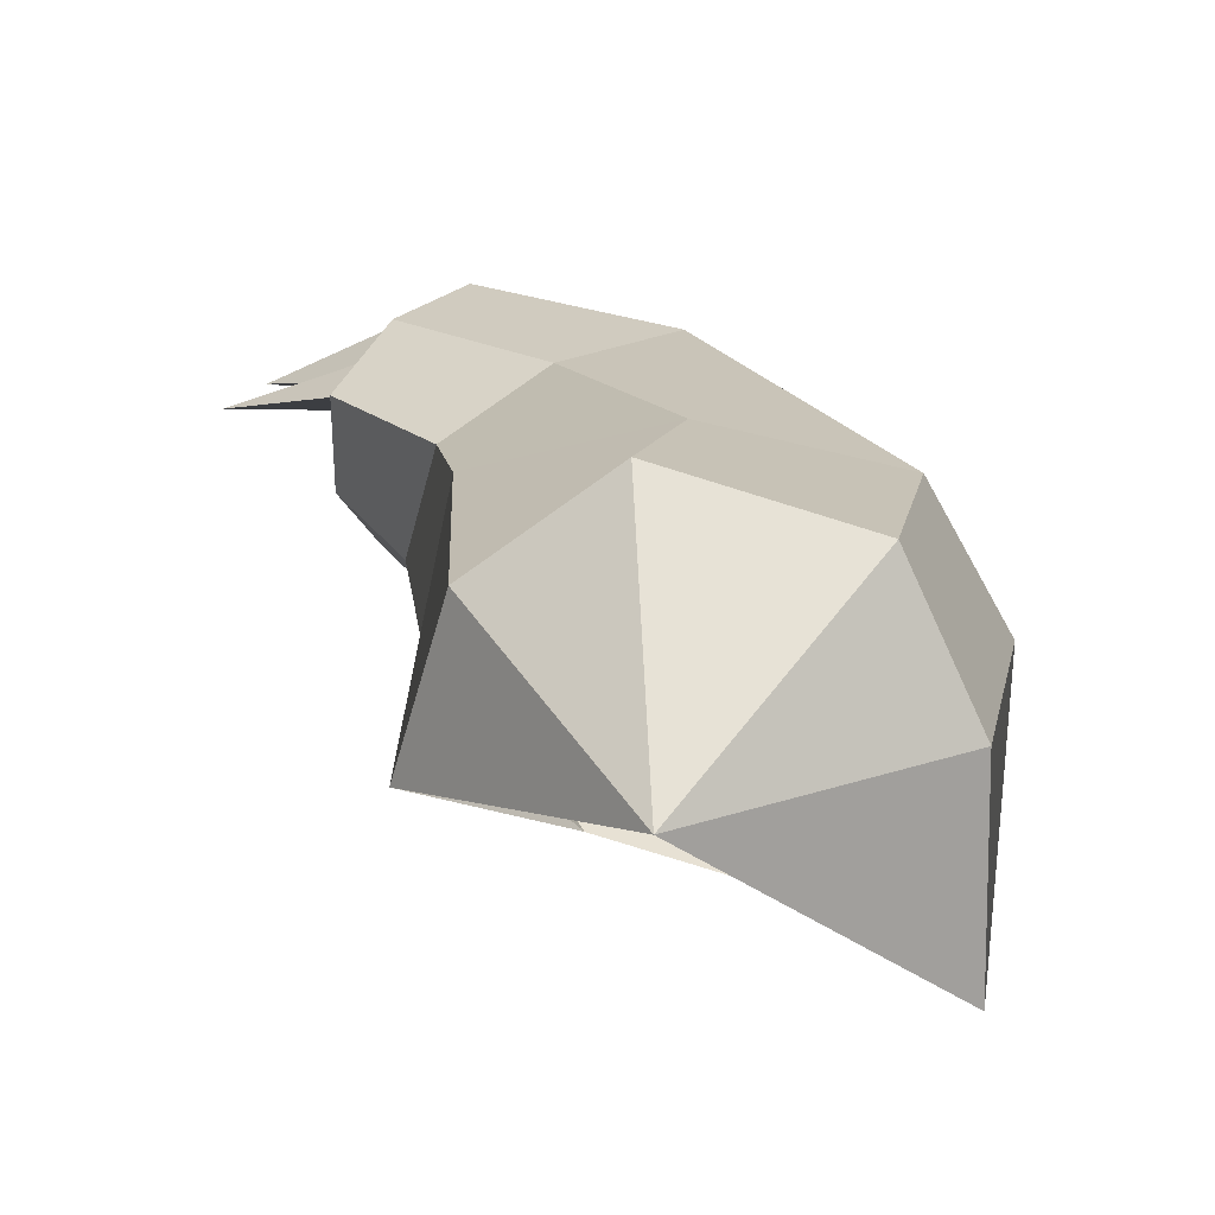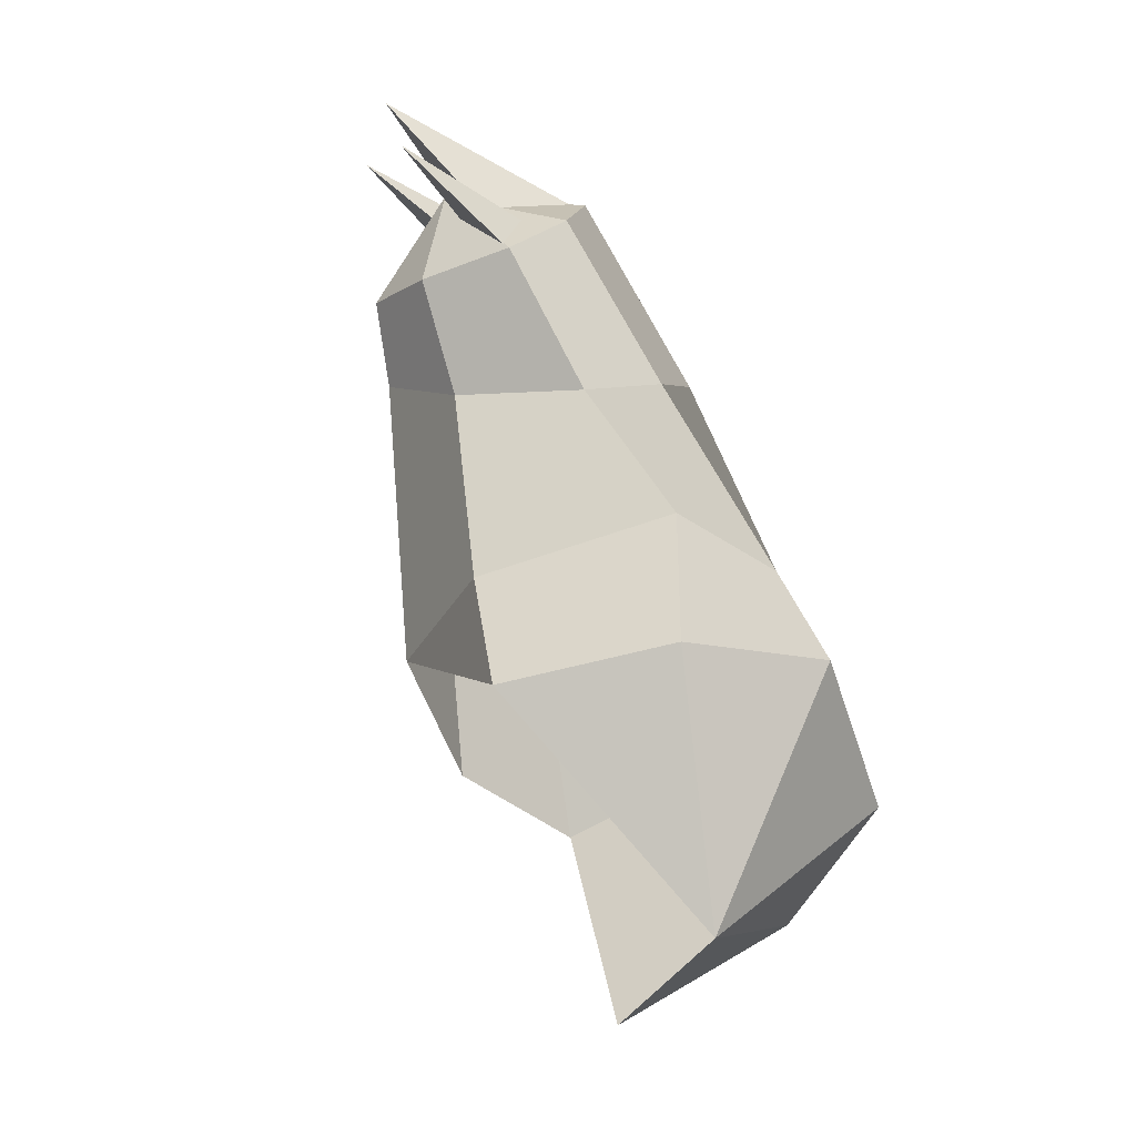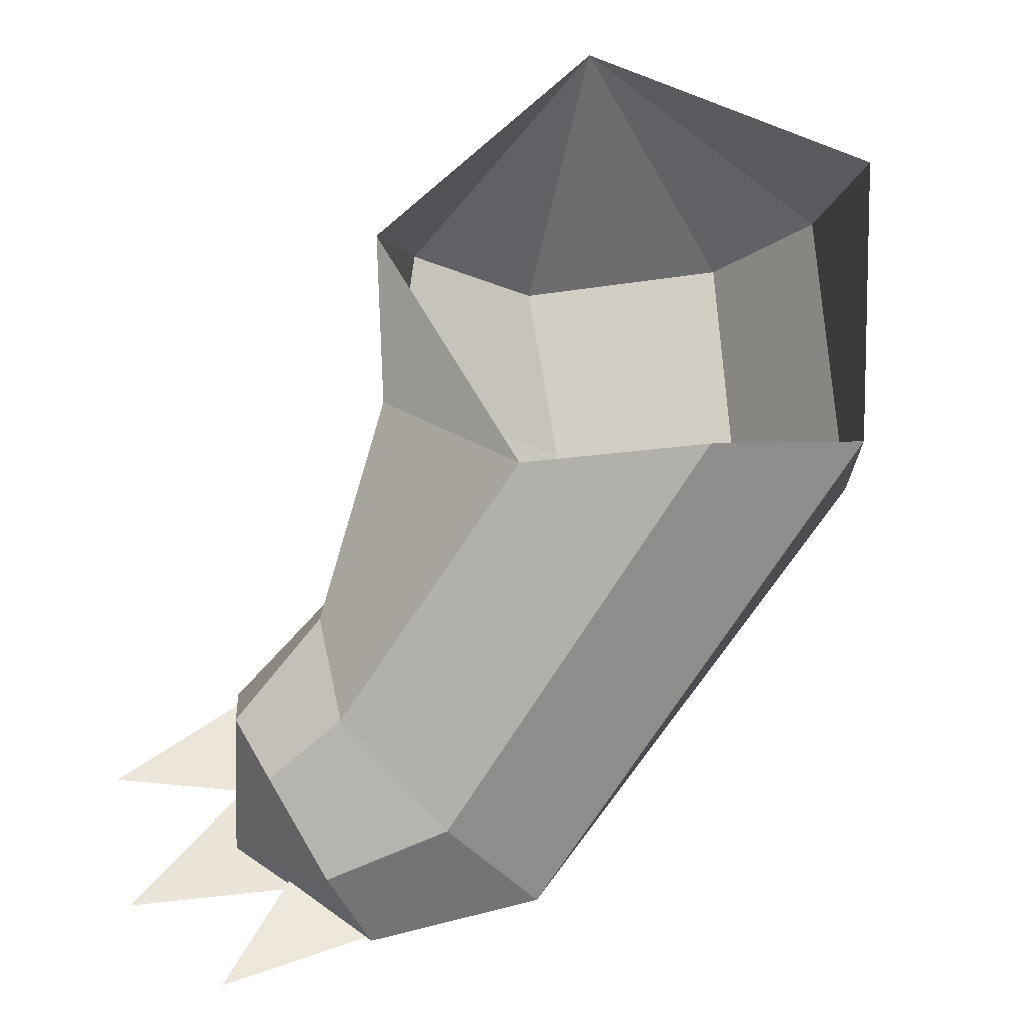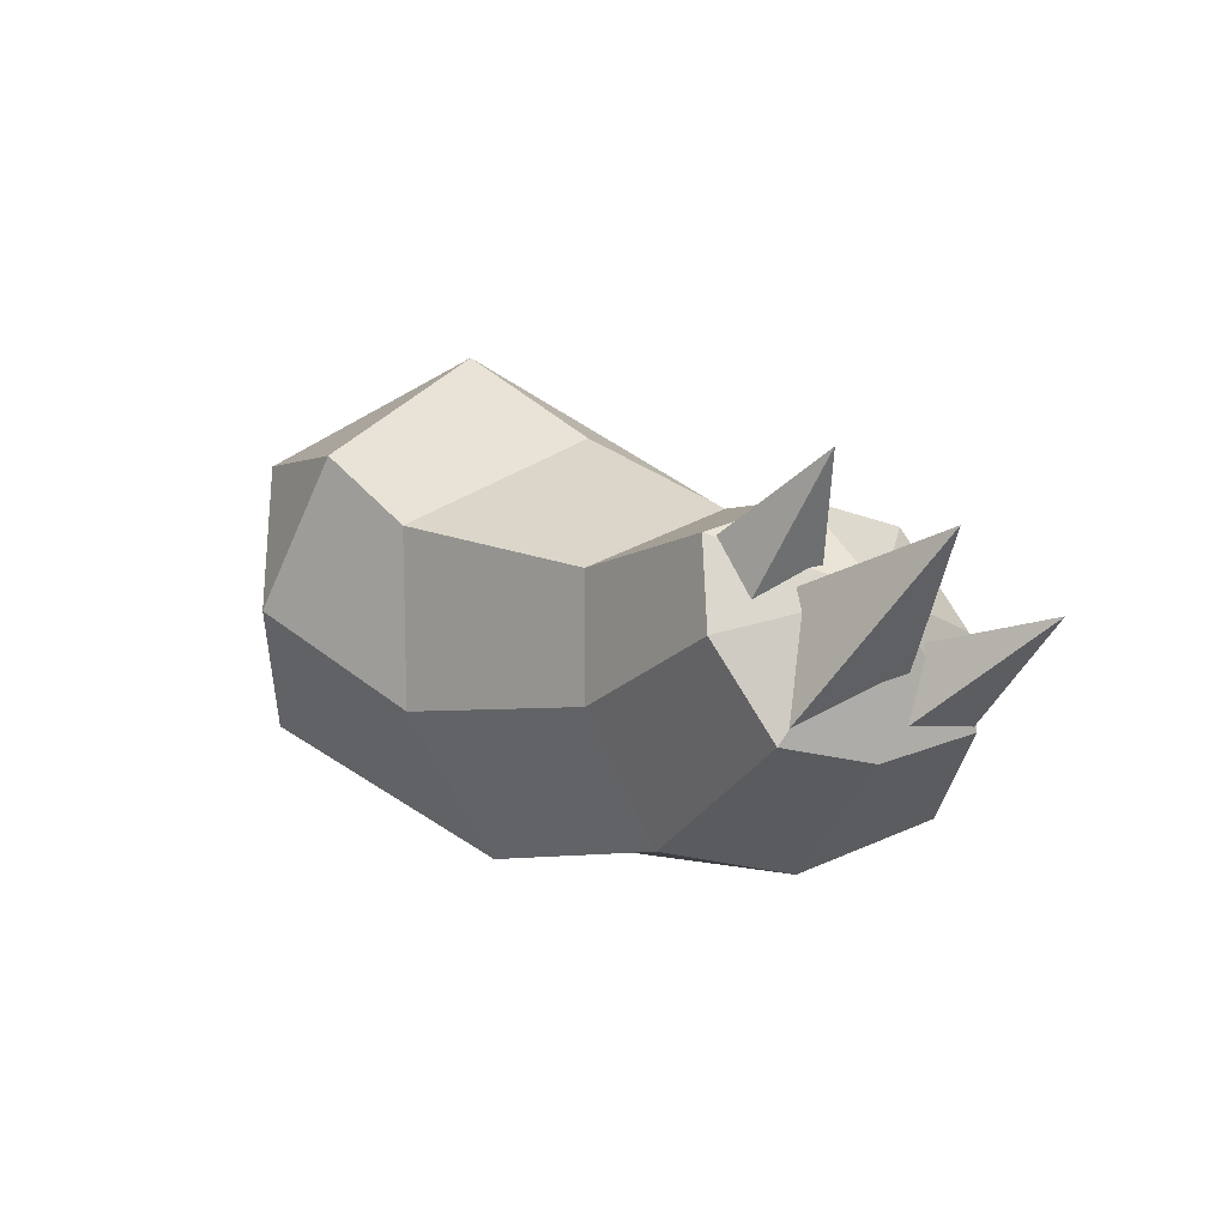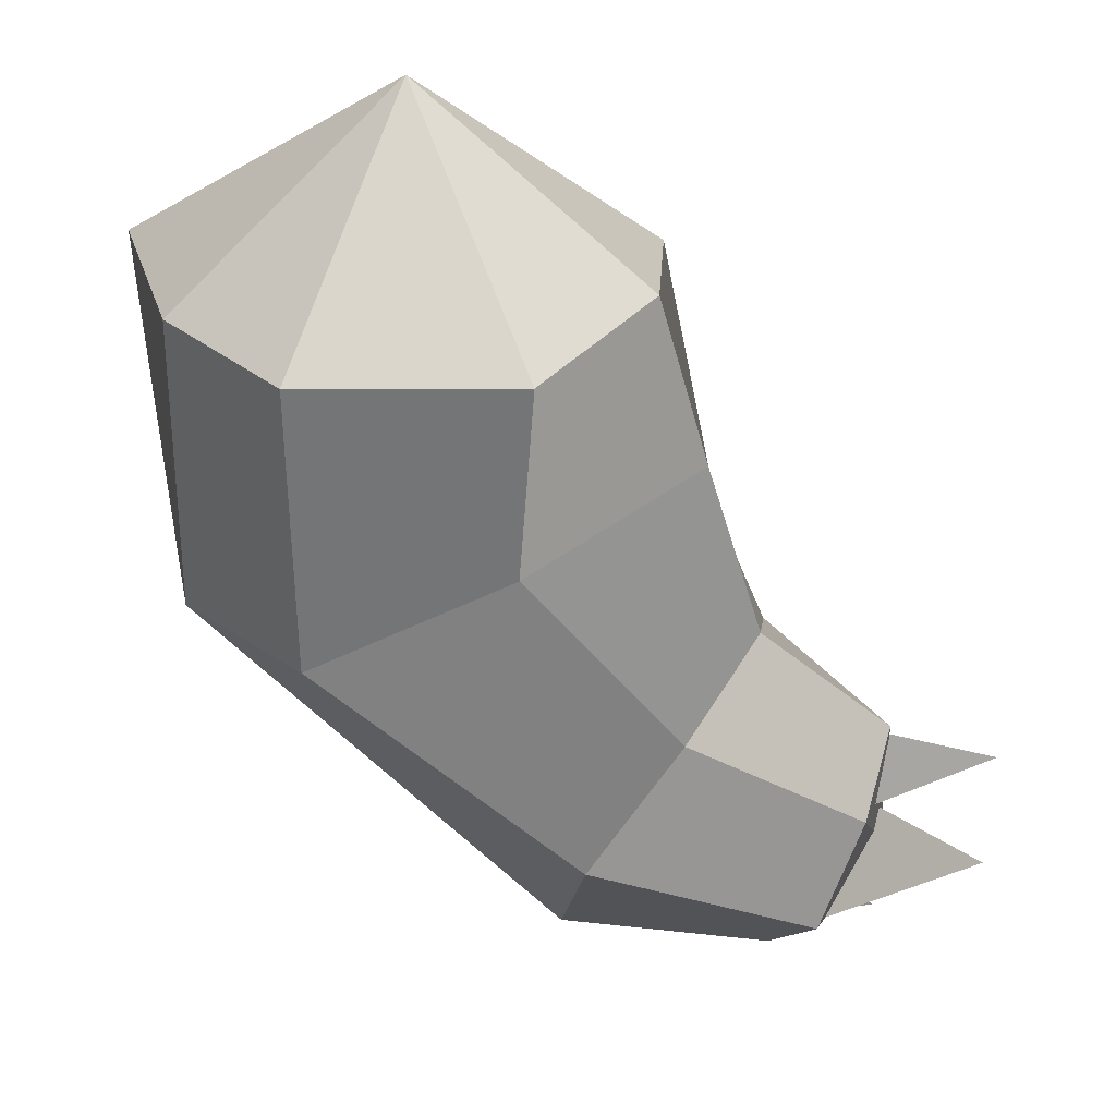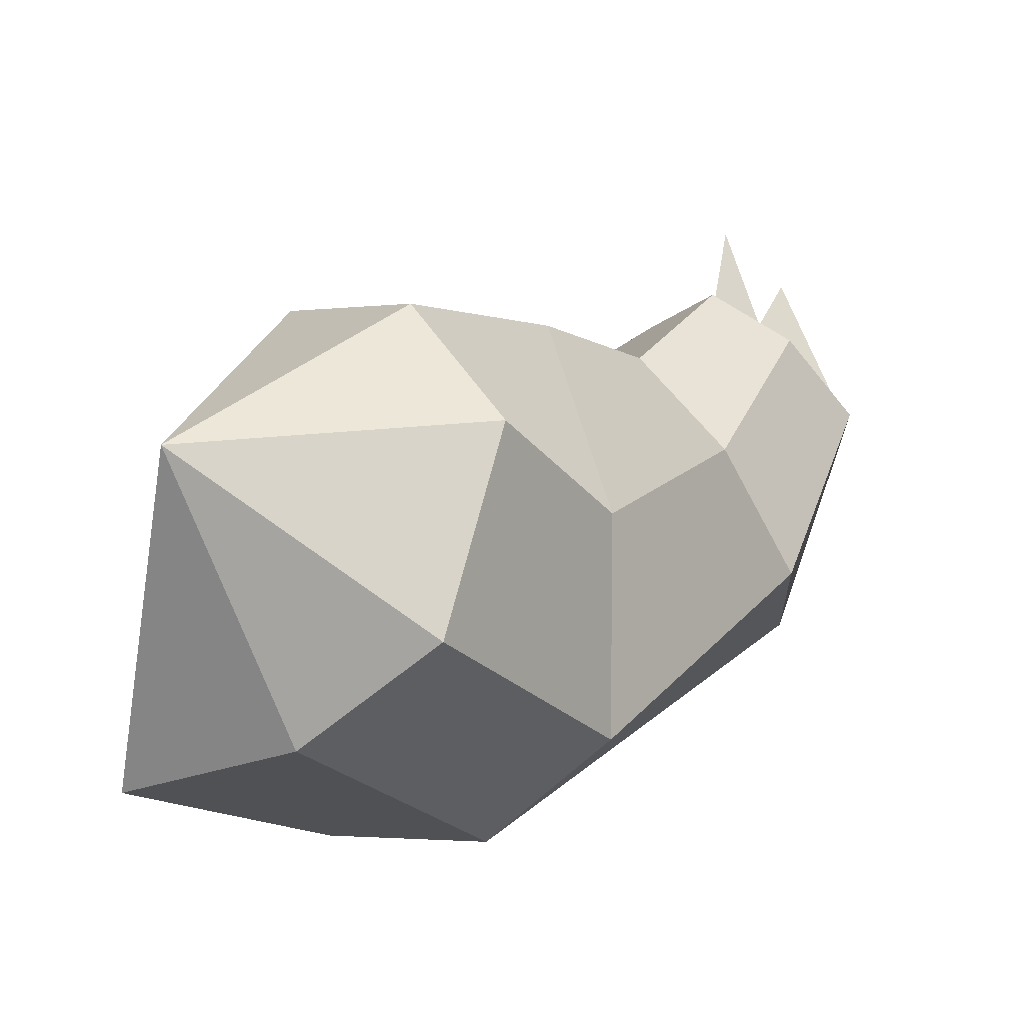
<metadata>
{"format":"obj","ext":"obj","renderer":"f3d","projection":"perspective","resolution":1024,"background":"white","views":[{"elev":70.5,"azim":134.3,"up":"+Y"},{"elev":18.0,"azim":134.2,"up":"+Z"},{"elev":-47.6,"azim":125.0,"up":"+Y"},{"elev":79.2,"azim":-87.8,"up":"+Z"},{"elev":67.2,"azim":-64.3,"up":"+Y"},{"elev":73.9,"azim":-139.2,"up":"+Y"}]}
</metadata>
<code>
g default
v -1.936 2.479 1.601
v -1.674 2.846 0.8169
v -1.916 2.95 0.6187
v -2.188 2.462 1.566
v -1.438 3.141 1.41
v -1.248 3.39 1.296
v -1.511 2.848 1.135
v -2.184 3.169 0.7897
v -1.879 3.625 0.6426
v -1.972 3.781 0.9327
v -2.25 3.305 1.073
v -1.994 3.475 1.37
v -1.792 3.781 1.303
v -1.488 3.658 1.389
v -1.665 3.485 1.57
v -2.023 3.12 1.707
v -1.994 3.475 1.37
v -1.665 3.485 1.57
v -1.77 3.131 1.741
v -2.184 3.169 0.7897
v -2.305 2.719 1.599
v -1.686 2.615 1.674
v -1.511 2.848 1.135
v -1.641 2.875 1.708
v -1.438 3.141 1.41
v -2.25 3.305 1.073
v -2.276 2.979 1.632
v -1.387 3.844 0.8674
v -1.638 3.362 0.3986
v -2.023 3.12 1.707
v -1.944 2.911 2.047
v -2.131 2.786 2.043
v -2.276 2.979 1.632
v -1.77 3.131 1.741
v -1.757 2.925 2.015
v -1.641 2.875 1.708
v -1.671 2.745 1.934
v -1.686 2.615 1.674
v -1.697 2.566 1.853
v -1.936 2.479 1.601
v -1.883 2.439 1.848
v -2.188 2.462 1.566
v -2.068 2.426 1.88
v -2.305 2.719 1.599
v -2.143 2.606 1.962
v -1.863 2.616 2.075
v -1.648 2.714 2.218
v -1.767 2.907 2.011
v -1.891 2.717 1.961
v -1.912 2.855 2.022
v -1.787 2.511 2.276
v -2.041 2.572 1.915
v -2.13 2.792 2.025
v -1.875 2.837 1.986
v -1.899 2.311 2.109
v -2.087 2.574 1.946
v -1.946 2.629 1.937
v -2.062 2.434 1.884
f 1 2 3
f 3 4 1
f 5 6 7
f 8 9 10
f 10 11 8
f 12 13 14
f 14 15 12
f 16 17 18
f 18 19 16
f 4 3 20
f 20 21 4
f 11 10 13
f 13 12 11
f 2 1 22
f 22 23 2
f 24 25 23
f 23 22 24
f 15 14 6
f 6 5 15
f 19 18 25
f 25 24 19
f 20 26 27
f 27 21 20
f 28 13 10
f 14 13 28
f 28 6 14
f 27 26 17
f 17 16 27
f 9 28 10
f 9 29 28
f 8 3 29
f 29 9 8
f 30 31 32
f 32 33 30
f 34 35 31
f 31 30 34
f 36 37 35
f 35 34 36
f 38 39 37
f 37 36 38
f 40 41 39
f 39 38 40
f 42 43 41
f 41 40 42
f 44 33 32
f 32 45 44
f 46 35 37
f 46 31 35
f 32 31 46
f 39 46 37
f 39 41 46
f 43 46 41
f 43 45 46
f 46 45 32
f 45 43 42
f 42 44 45
f 47 48 49
f 47 50 48
f 49 50 47
f 51 52 53
f 51 54 52
f 53 54 51
f 55 56 57
f 55 58 56
f 57 58 55

</code>
